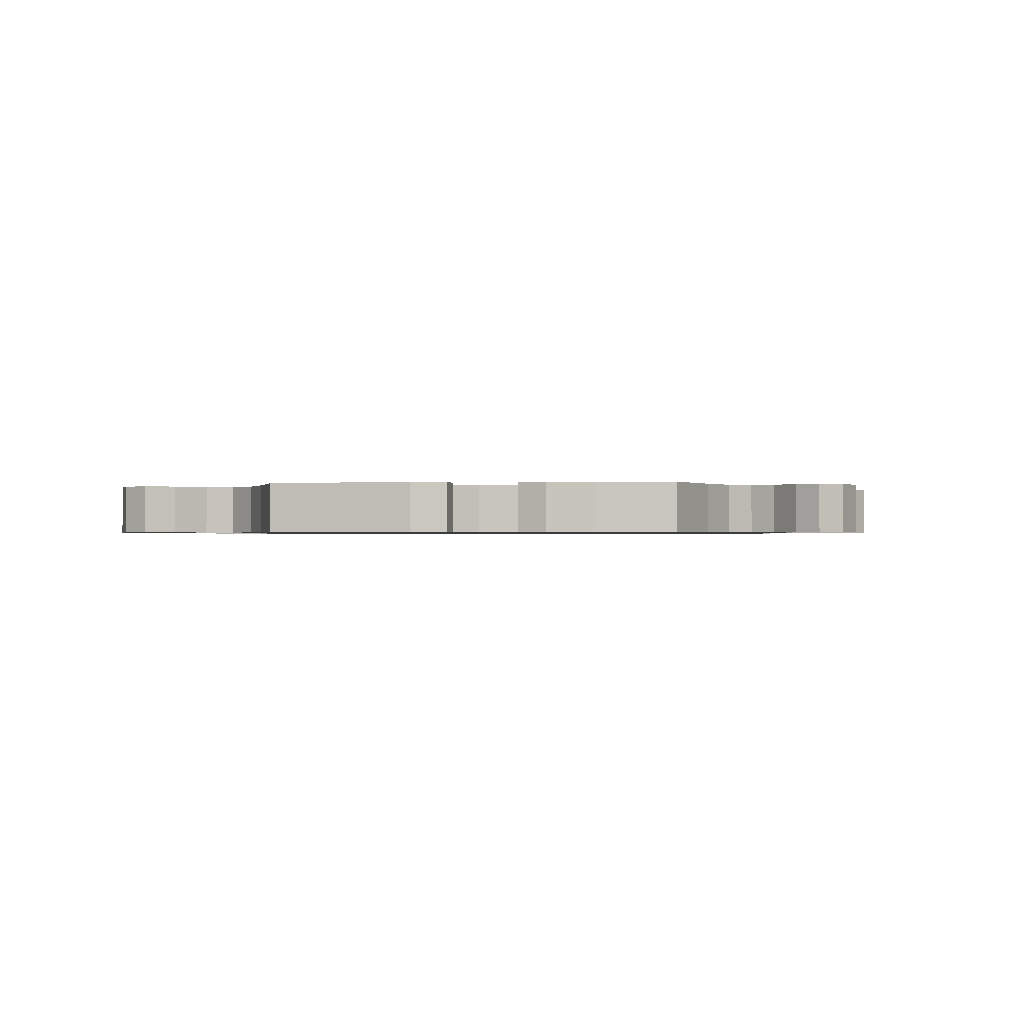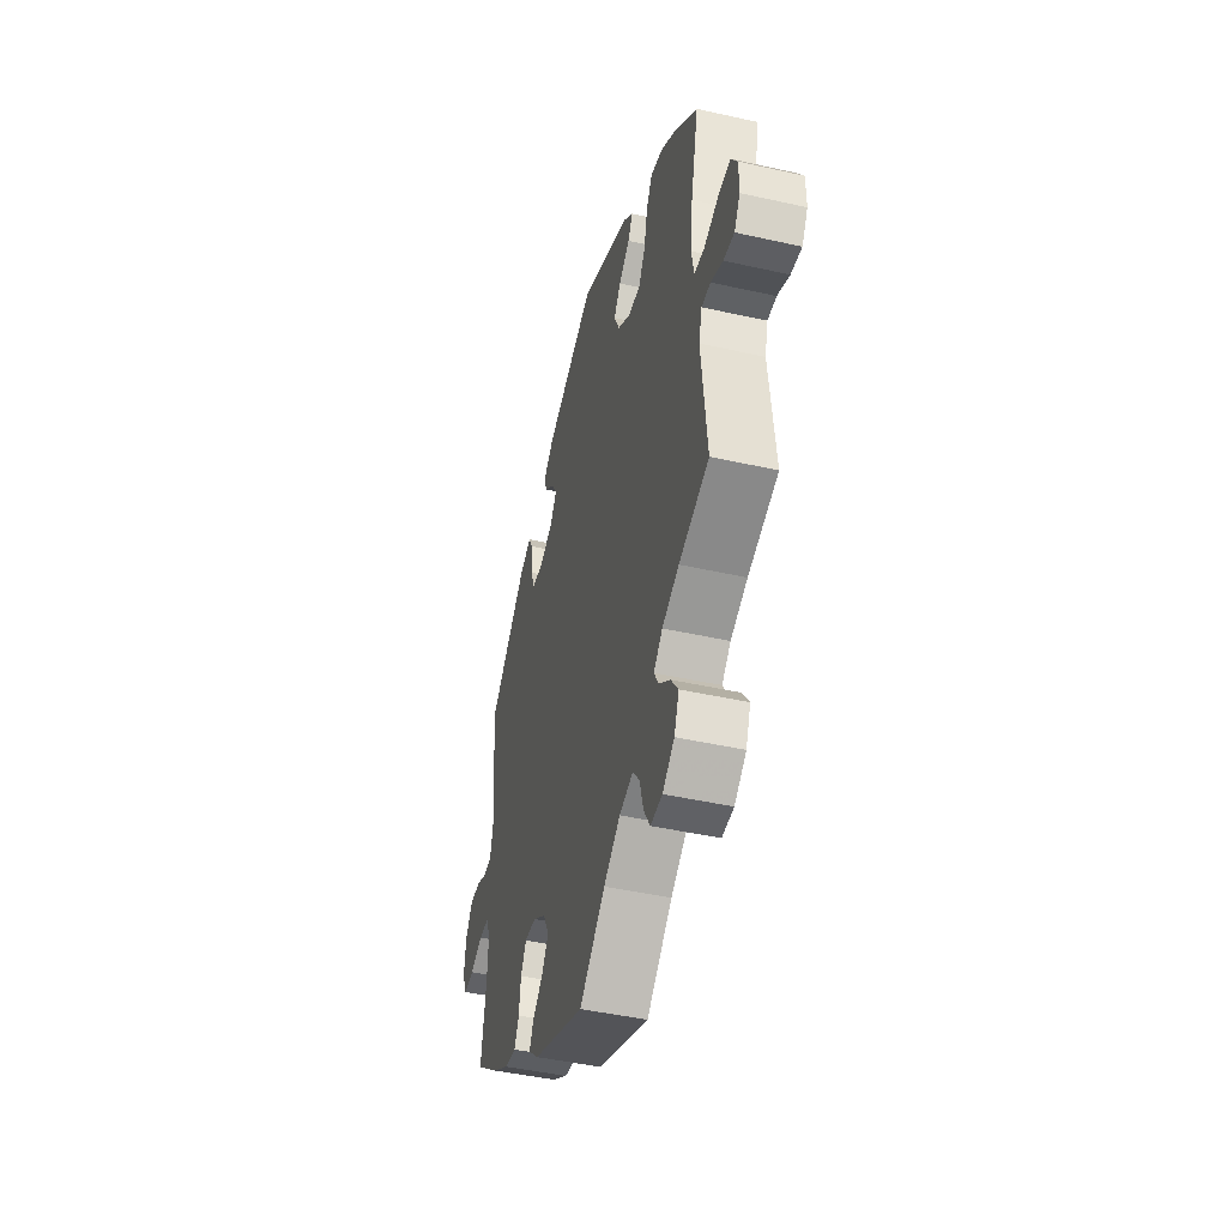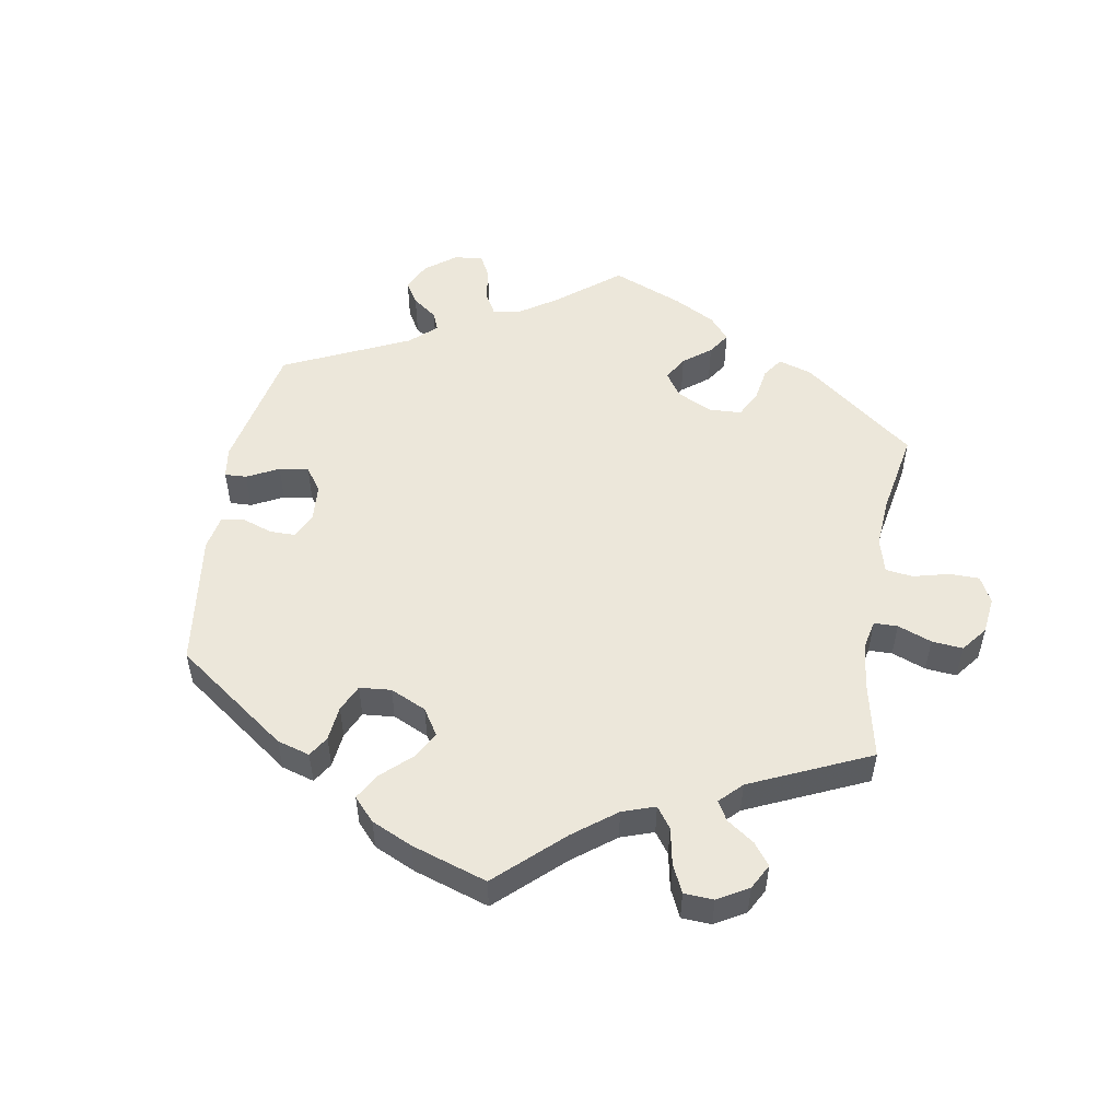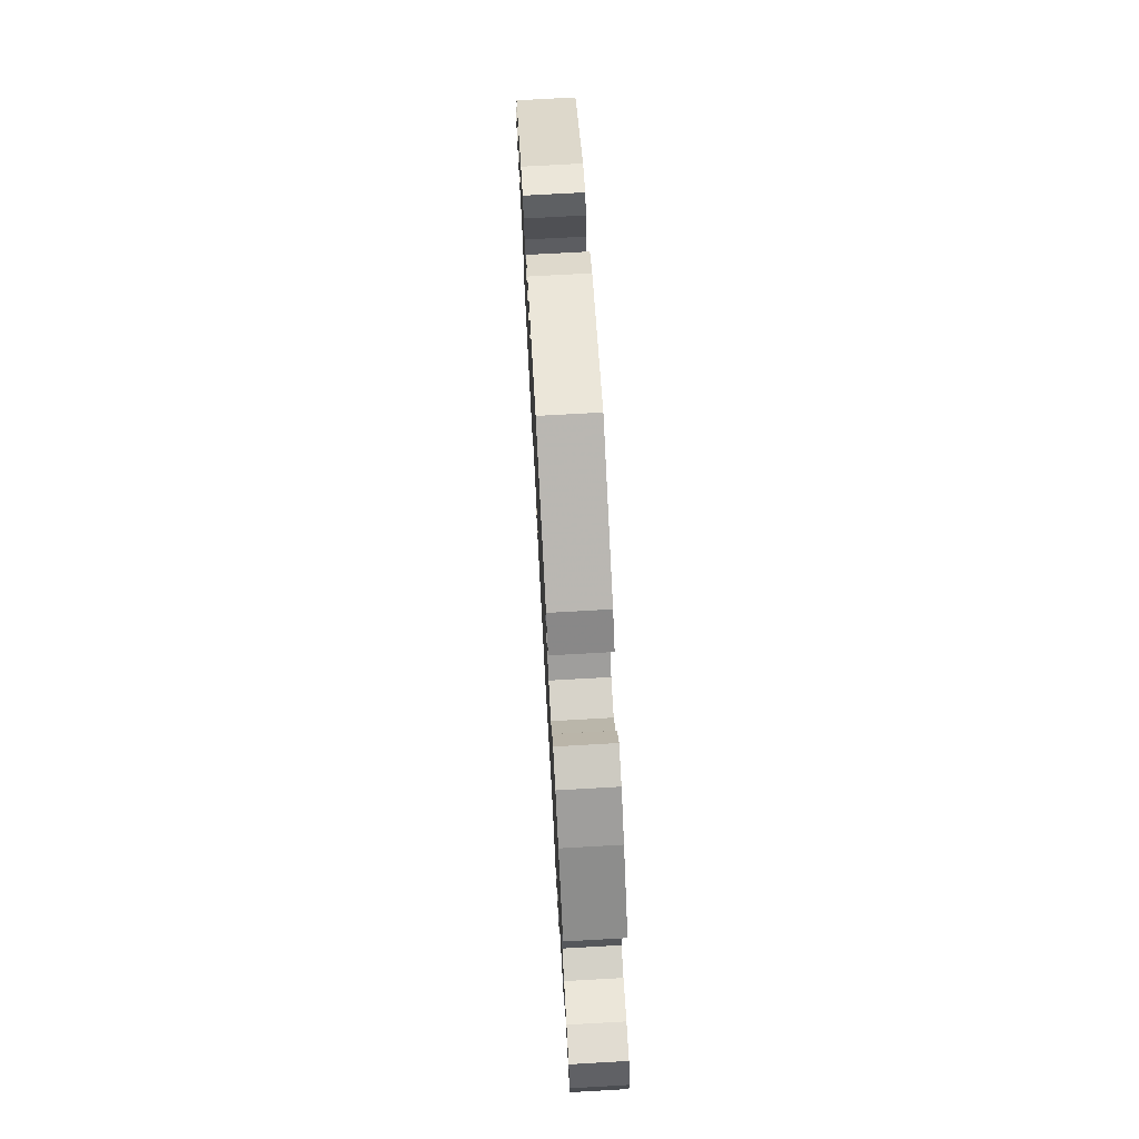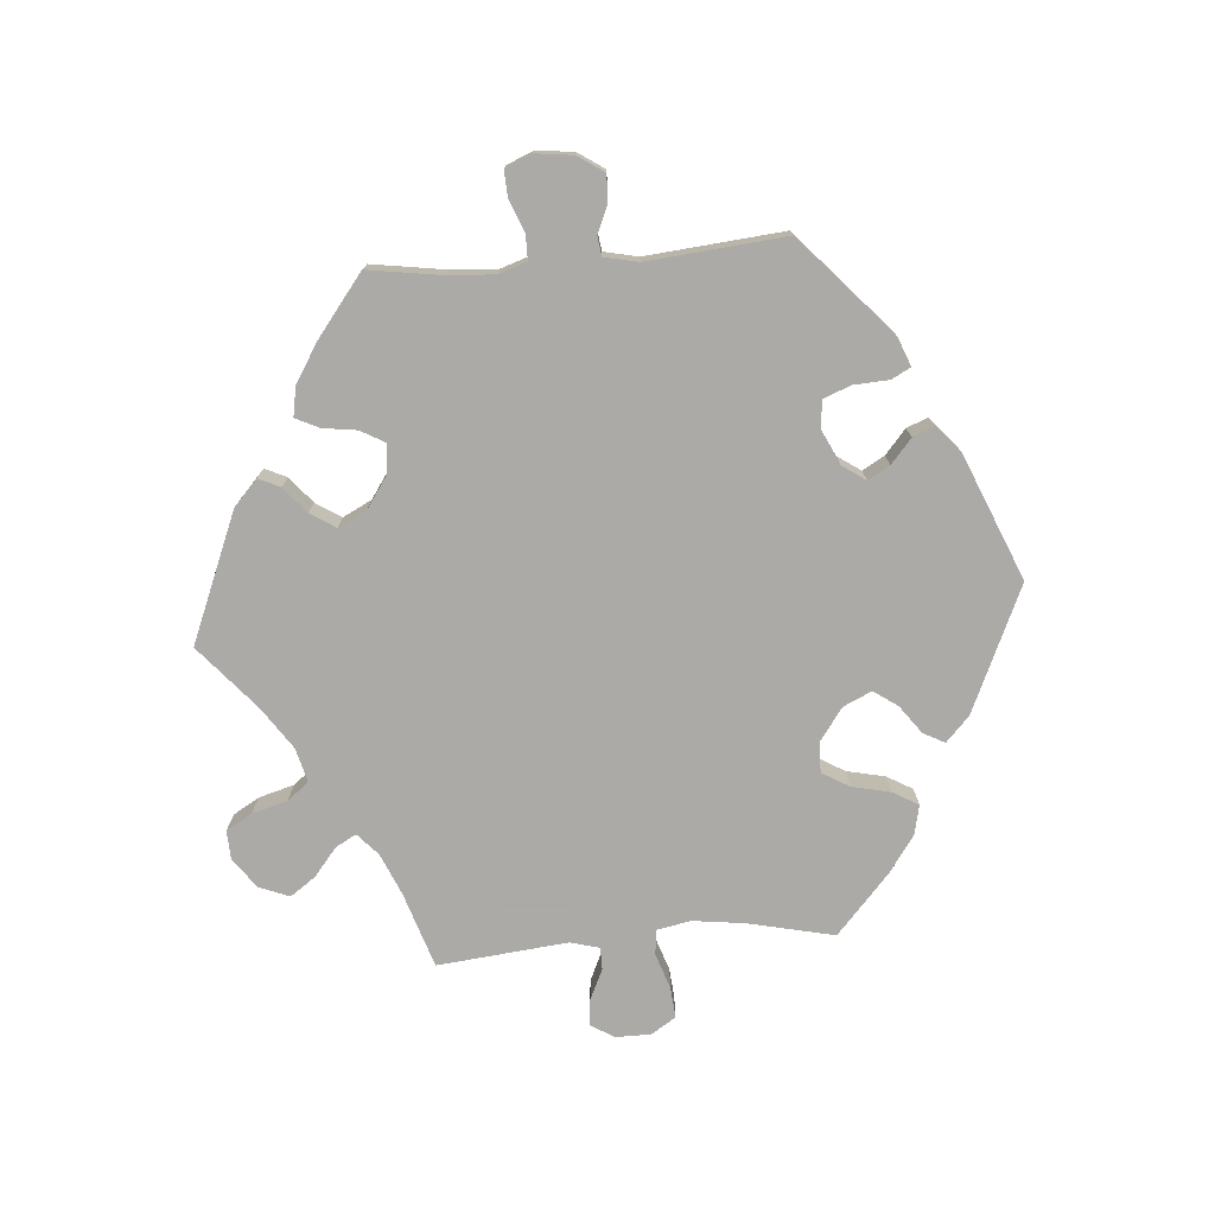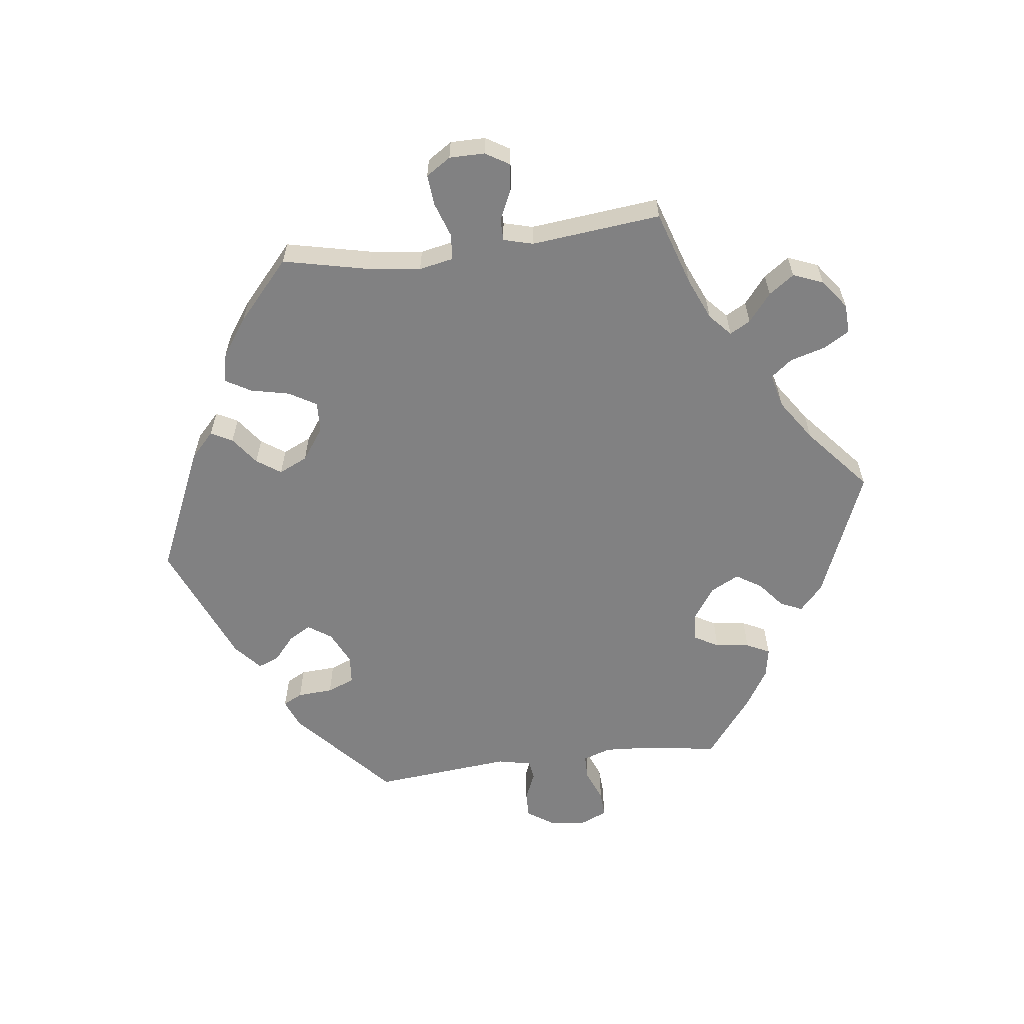
<metadata>
{"format":"obj","ext":"obj","renderer":"f3d","projection":"perspective","resolution":1024,"background":"white","views":[{"elev":-0.8,"azim":-143.5,"up":"+Y"},{"elev":-45.5,"azim":75.5,"up":"+Z"},{"elev":52.7,"azim":69.7,"up":"+Y"},{"elev":73.9,"azim":86.8,"up":"+Z"},{"elev":-75.7,"azim":-85.4,"up":"+Y"},{"elev":-60.5,"azim":97.3,"up":"+Y"}]}
</metadata>
<code>
v -0.192 0.07 -0.498
v -0.23 0.07 -0.463
v -0.215 0.07 -0.43
v -0.176 0.07 -0.398
v -0.152 0.07 -0.36
v -0.174 0.07 -0.317
v -0.222 0.07 -0.284
v -0.265 0.07 -0.281
v -0.285 0.07 -0.317
v -0.292 0.07 -0.368
v -0.309 0.07 -0.403
v -0.353 0.07 -0.395
v -0.411 0.07 -0.359
v -0.501 0.07 -0.289
v -0.484 0.07 -0.176
v -0.48 0.07 -0.109
v -0.494 0.07 -0.067
v -0.532 0.07 -0.067
v -0.579 0.07 -0.086
v -0.618 0.07 -0.088
v -0.635 0.07 -0.048
v -0.628 0.07 0.008
v -0.602 0.07 0.047
v -0.563 0.07 0.046
v -0.521 0.07 0.028
v -0.492 0.07 0.032
v -0.481 0.07 0.083
v -0.5 0.07 0.289
v -0.354 0.07 0.42
v -0.311 0.07 0.437
v -0.296 0.07 0.408
v -0.293 0.07 0.355
v -0.277 0.07 0.314
v -0.234 0.07 0.31
v -0.184 0.07 0.334
v -0.16 0.07 0.369
v -0.179 0.07 0.402
v -0.215 0.07 0.433
v -0.228 0.07 0.465
v -0.188 0.07 0.5
v -0.001 0.07 0.578
v 0.187 0.07 0.494
v 0.224 0.07 0.459
v 0.207 0.07 0.427
v 0.165 0.07 0.396
v 0.14 0.07 0.36
v 0.16 0.07 0.317
v 0.208 0.07 0.283
v 0.254 0.07 0.281
v 0.278 0.07 0.322
v 0.291 0.07 0.38
v 0.313 0.07 0.418
v 0.358 0.07 0.408
v 0.413 0.07 0.369
v 0.501 0.07 0.29
v 0.472 0.07 0.161
v 0.462 0.07 0.083
v 0.472 0.07 0.032
v 0.51 0.07 0.028
v 0.563 0.07 0.046
v 0.609 0.07 0.05
v 0.633 0.07 0.013
v 0.633 0.07 -0.04
v 0.611 0.07 -0.076
v 0.571 0.07 -0.071
v 0.526 0.07 -0.05
v 0.493 0.07 -0.05
v 0.481 0.07 -0.094
v 0.501 0.07 -0.289
v 0.389 0.07 -0.325
v 0.326 0.07 -0.352
v 0.293 0.07 -0.382
v 0.31 0.07 -0.413
v 0.352 0.07 -0.447
v 0.379 0.07 -0.485
v 0.361 0.07 -0.53
v 0.317 0.07 -0.563
v 0.273 0.07 -0.565
v 0.25 0.07 -0.526
v 0.235 0.07 -0.473
v 0.21 0.07 -0.441
v 0.159 0.07 -0.454
v 0.097 0.07 -0.496
v 0.001 0.07 -0.578
v -0.192 0 -0.498
v -0.23 0 -0.463
v -0.215 0 -0.43
v -0.176 0 -0.398
v -0.152 0 -0.36
v -0.174 0 -0.317
v -0.222 0 -0.284
v -0.265 0 -0.281
v -0.285 0 -0.317
v -0.292 0 -0.368
v -0.309 0 -0.403
v -0.353 0 -0.395
v -0.411 0 -0.359
v -0.501 0 -0.289
v -0.484 0 -0.176
v -0.48 0 -0.109
v -0.494 0 -0.067
v -0.532 0 -0.067
v -0.579 0 -0.086
v -0.618 0 -0.088
v -0.635 0 -0.048
v -0.628 0 0.008
v -0.602 0 0.047
v -0.563 0 0.046
v -0.521 0 0.028
v -0.492 0 0.032
v -0.481 0 0.083
v -0.5 0 0.289
v -0.354 0 0.42
v -0.311 0 0.437
v -0.296 0 0.408
v -0.293 0 0.355
v -0.277 0 0.314
v -0.234 0 0.31
v -0.184 0 0.334
v -0.16 0 0.369
v -0.179 0 0.402
v -0.215 0 0.433
v -0.228 0 0.465
v -0.188 0 0.5
v -0.001 0 0.578
v 0.187 0 0.494
v 0.224 0 0.459
v 0.207 0 0.427
v 0.165 0 0.396
v 0.14 0 0.36
v 0.16 0 0.317
v 0.208 0 0.283
v 0.254 0 0.281
v 0.278 0 0.322
v 0.291 0 0.38
v 0.313 0 0.418
v 0.358 0 0.408
v 0.413 0 0.369
v 0.501 0 0.29
v 0.472 0 0.161
v 0.462 0 0.083
v 0.472 0 0.032
v 0.51 0 0.028
v 0.563 0 0.046
v 0.609 0 0.05
v 0.633 0 0.013
v 0.633 0 -0.04
v 0.611 0 -0.076
v 0.571 0 -0.071
v 0.526 0 -0.05
v 0.493 0 -0.05
v 0.481 0 -0.094
v 0.501 0 -0.289
v 0.389 0 -0.325
v 0.326 0 -0.352
v 0.293 0 -0.382
v 0.31 0 -0.413
v 0.352 0 -0.447
v 0.379 0 -0.485
v 0.361 0 -0.53
v 0.317 0 -0.563
v 0.273 0 -0.565
v 0.25 0 -0.526
v 0.235 0 -0.473
v 0.21 0 -0.441
v 0.159 0 -0.454
v 0.097 0 -0.496
v 0.001 0 -0.578
f 83 84 1 2
f 82 83 2 3
f 81 82 3 4
f 77 78 79 80
f 77 80 81
f 76 77 81
f 73 74 75 76
f 72 73 76 81
f 71 72 81 4
f 68 69 70
f 67 68 70 71
f 63 64 65 66
f 63 66 67
f 62 63 67
f 59 60 61 62
f 58 59 62 67
f 53 54 55 56
f 53 56 57
f 50 51 52 53
f 49 50 53 57
f 48 49 57 58
f 42 43 44 45
f 42 45 46
f 41 42 46
f 40 41 46 47
f 37 38 39 40
f 36 37 40 47
f 29 30 31 32
f 27 28 29 32
f 26 27 32 33
f 22 23 24 25
f 22 25 26
f 21 22 26
f 18 19 20 21
f 17 18 21 26
f 16 17 26 33
f 12 13 14 15
f 9 10 11 12
f 8 9 12 15
f 7 8 15 16
f 67 71 4 5
f 58 67 5 6
f 48 58 6 7
f 35 36 47 48
f 34 35 48 7
f 7 16 33 34
f 86 85 168 167
f 87 86 167 166
f 88 87 166 165
f 164 163 162 161
f 165 164 161
f 165 161 160
f 160 159 158 157
f 165 160 157 156
f 88 165 156 155
f 154 153 152
f 155 154 152 151
f 150 149 148 147
f 151 150 147
f 151 147 146
f 146 145 144 143
f 151 146 143 142
f 140 139 138 137
f 141 140 137
f 137 136 135 134
f 141 137 134 133
f 142 141 133 132
f 129 128 127 126
f 130 129 126
f 130 126 125
f 131 130 125 124
f 124 123 122 121
f 131 124 121 120
f 116 115 114 113
f 116 113 112 111
f 117 116 111 110
f 109 108 107 106
f 110 109 106
f 110 106 105
f 105 104 103 102
f 110 105 102 101
f 117 110 101 100
f 99 98 97 96
f 96 95 94 93
f 99 96 93 92
f 100 99 92 91
f 89 88 155 151
f 90 89 151 142
f 91 90 142 132
f 132 131 120 119
f 91 132 119 118
f 118 117 100 91
f 1 85 86 2
f 2 86 87 3
f 3 87 88 4
f 4 88 89 5
f 5 89 90 6
f 6 90 91 7
f 7 91 92 8
f 8 92 93 9
f 9 93 94 10
f 10 94 95 11
f 11 95 96 12
f 12 96 97 13
f 13 97 98 14
f 14 98 99 15
f 15 99 100 16
f 16 100 101 17
f 17 101 102 18
f 18 102 103 19
f 19 103 104 20
f 20 104 105 21
f 21 105 106 22
f 22 106 107 23
f 23 107 108 24
f 24 108 109 25
f 25 109 110 26
f 26 110 111 27
f 27 111 112 28
f 28 112 113 29
f 29 113 114 30
f 30 114 115 31
f 31 115 116 32
f 32 116 117 33
f 33 117 118 34
f 34 118 119 35
f 35 119 120 36
f 36 120 121 37
f 37 121 122 38
f 38 122 123 39
f 39 123 124 40
f 40 124 125 41
f 41 125 126 42
f 42 126 127 43
f 43 127 128 44
f 44 128 129 45
f 45 129 130 46
f 46 130 131 47
f 47 131 132 48
f 48 132 133 49
f 49 133 134 50
f 50 134 135 51
f 51 135 136 52
f 52 136 137 53
f 53 137 138 54
f 54 138 139 55
f 55 139 140 56
f 56 140 141 57
f 57 141 142 58
f 58 142 143 59
f 59 143 144 60
f 60 144 145 61
f 61 145 146 62
f 62 146 147 63
f 63 147 148 64
f 64 148 149 65
f 65 149 150 66
f 66 150 151 67
f 67 151 152 68
f 68 152 153 69
f 69 153 154 70
f 70 154 155 71
f 71 155 156 72
f 72 156 157 73
f 73 157 158 74
f 74 158 159 75
f 75 159 160 76
f 76 160 161 77
f 77 161 162 78
f 78 162 163 79
f 79 163 164 80
f 80 164 165 81
f 81 165 166 82
f 82 166 167 83
f 83 167 168 84
f 84 168 85 1

</code>
